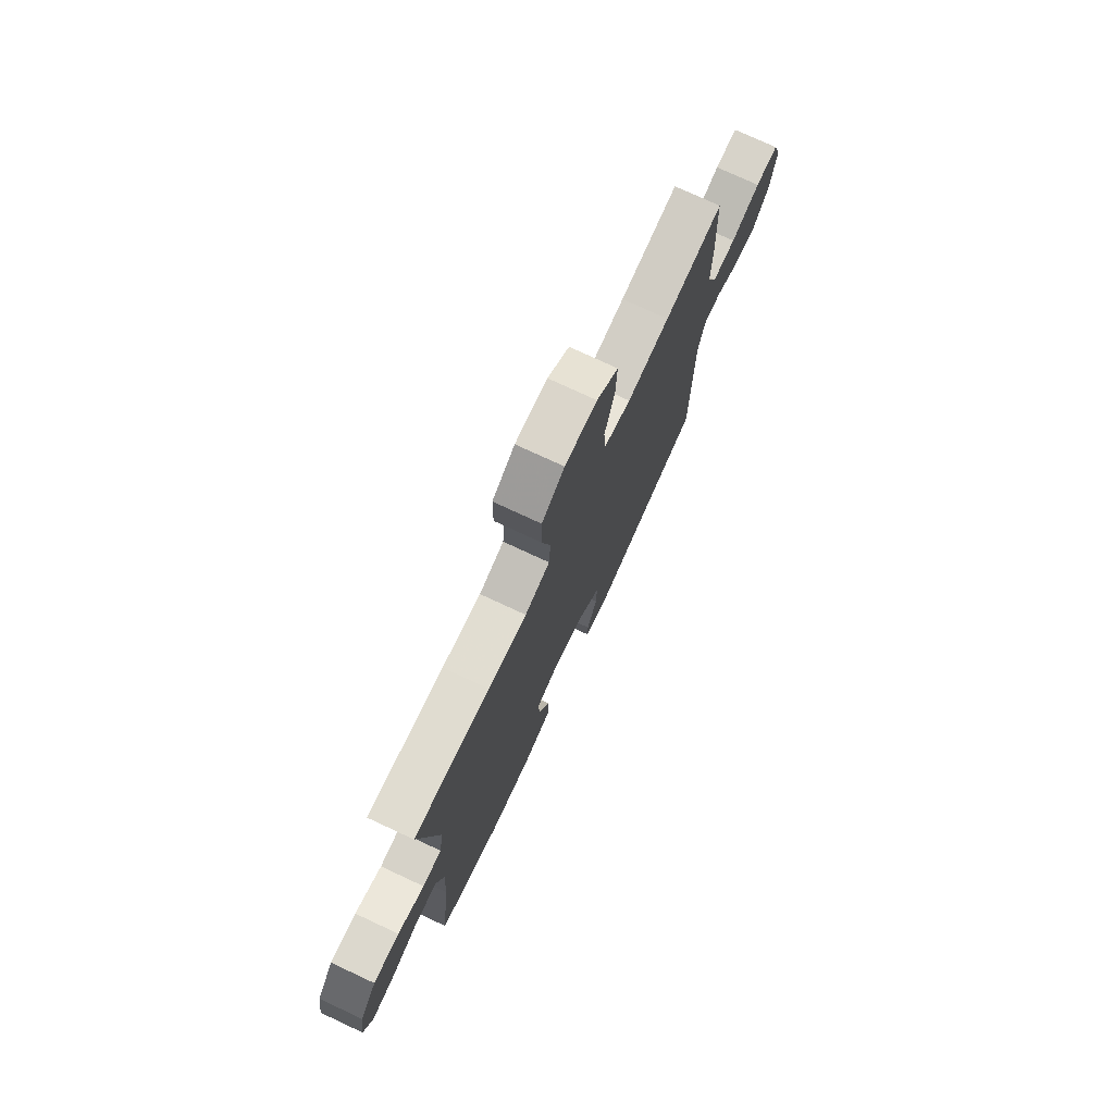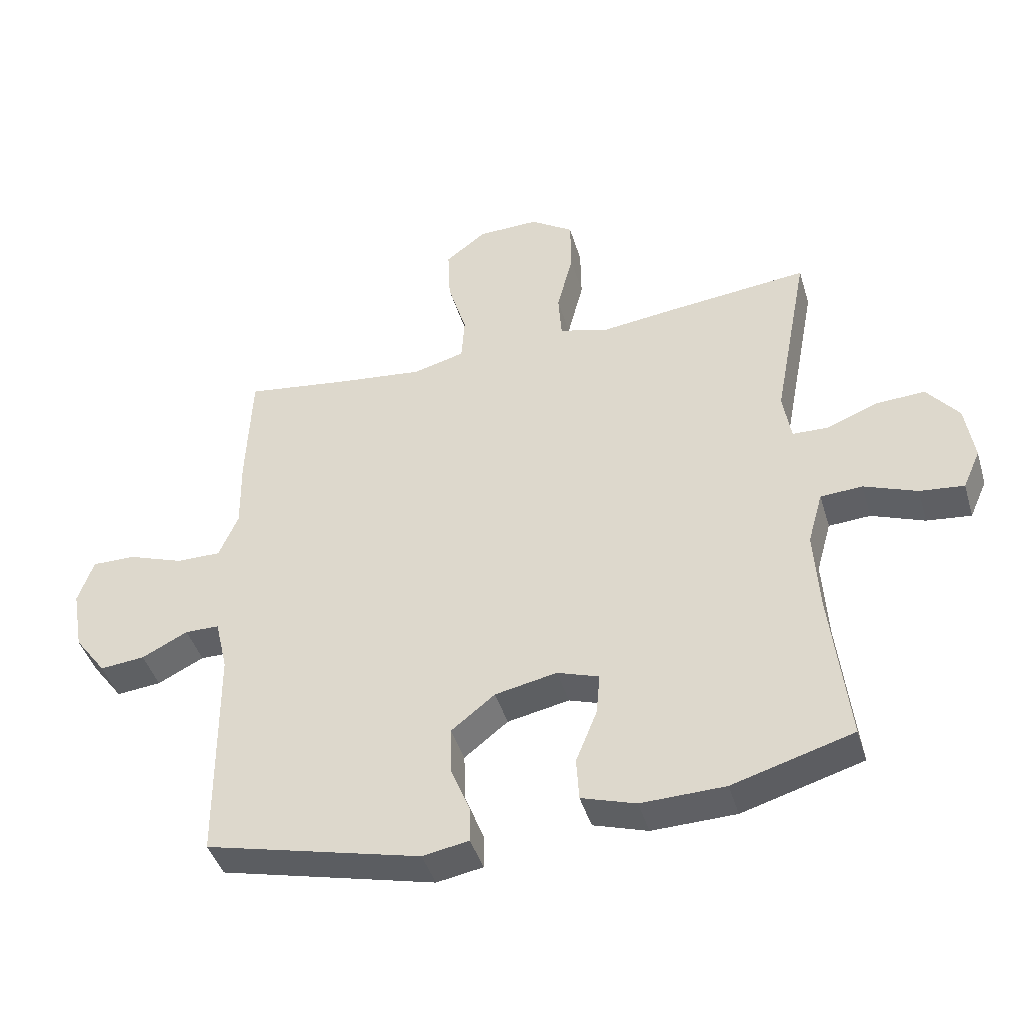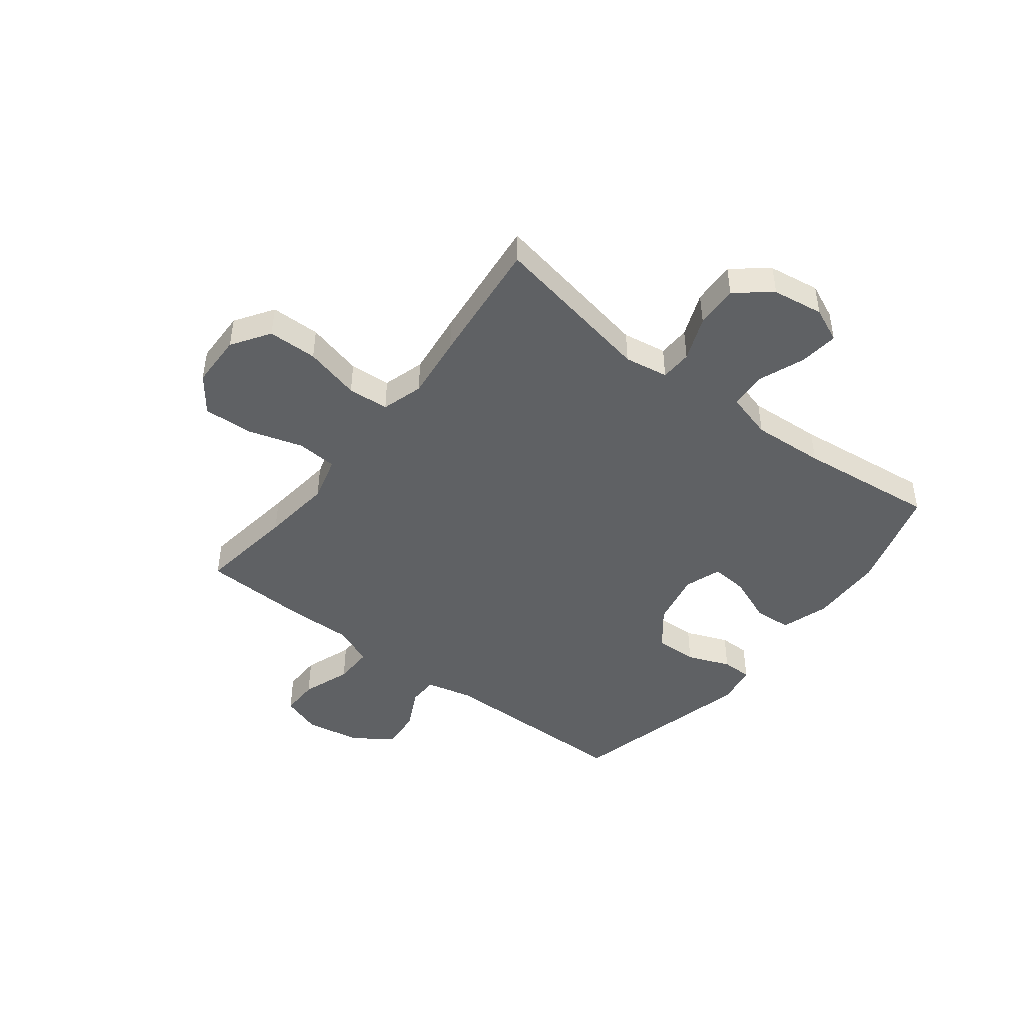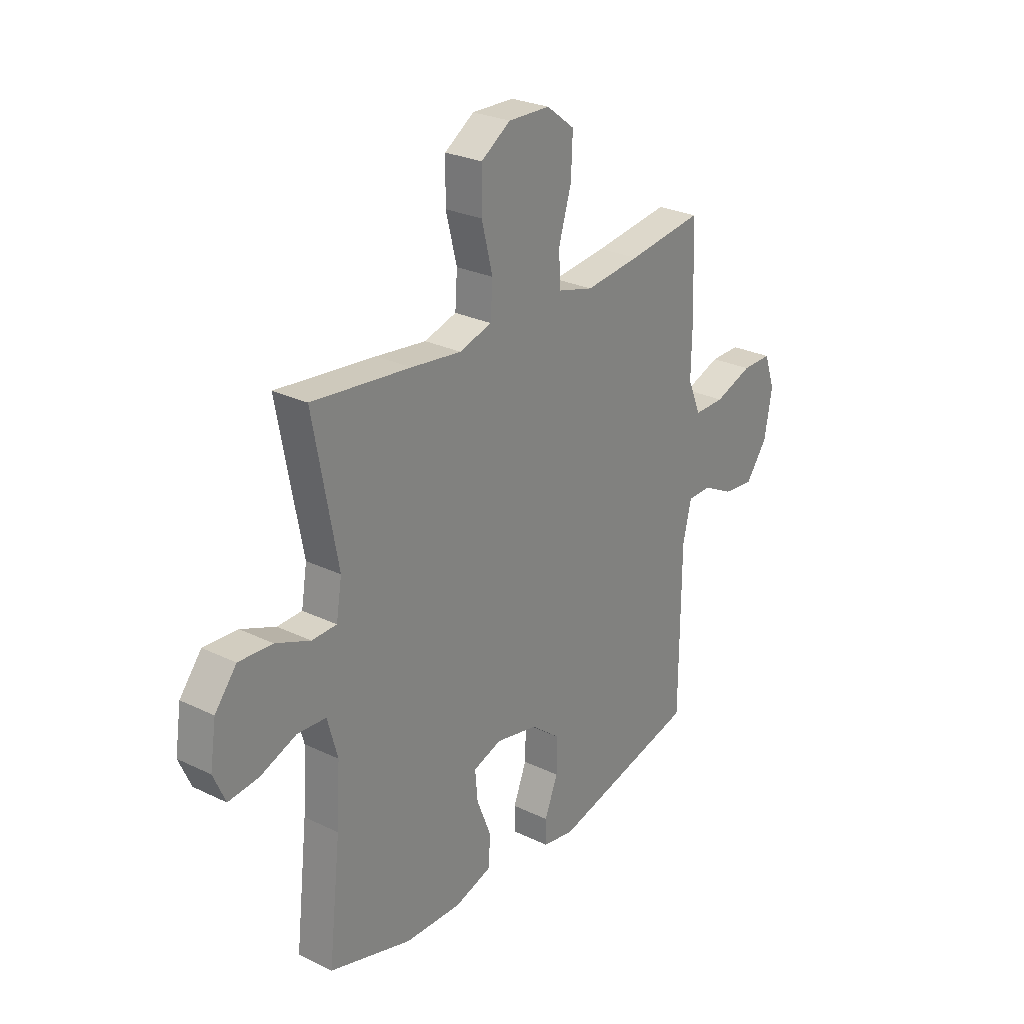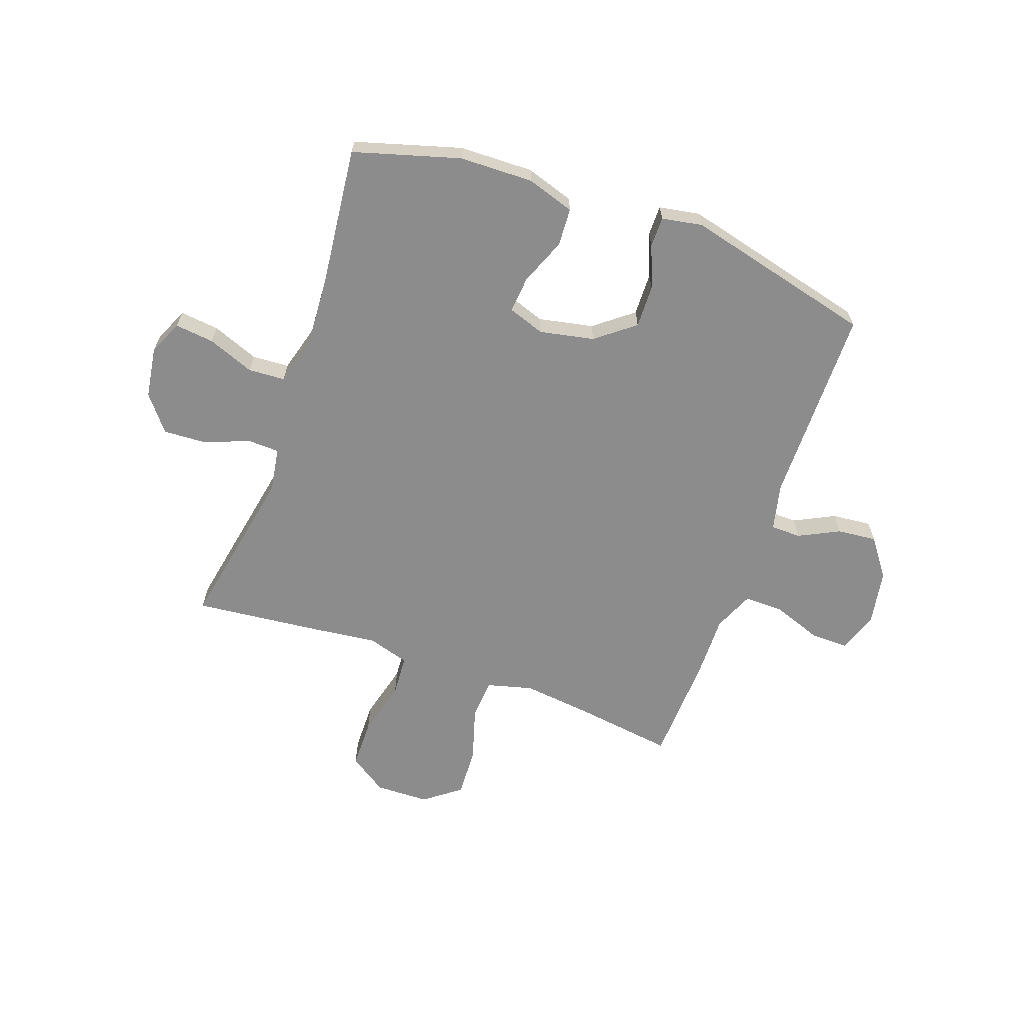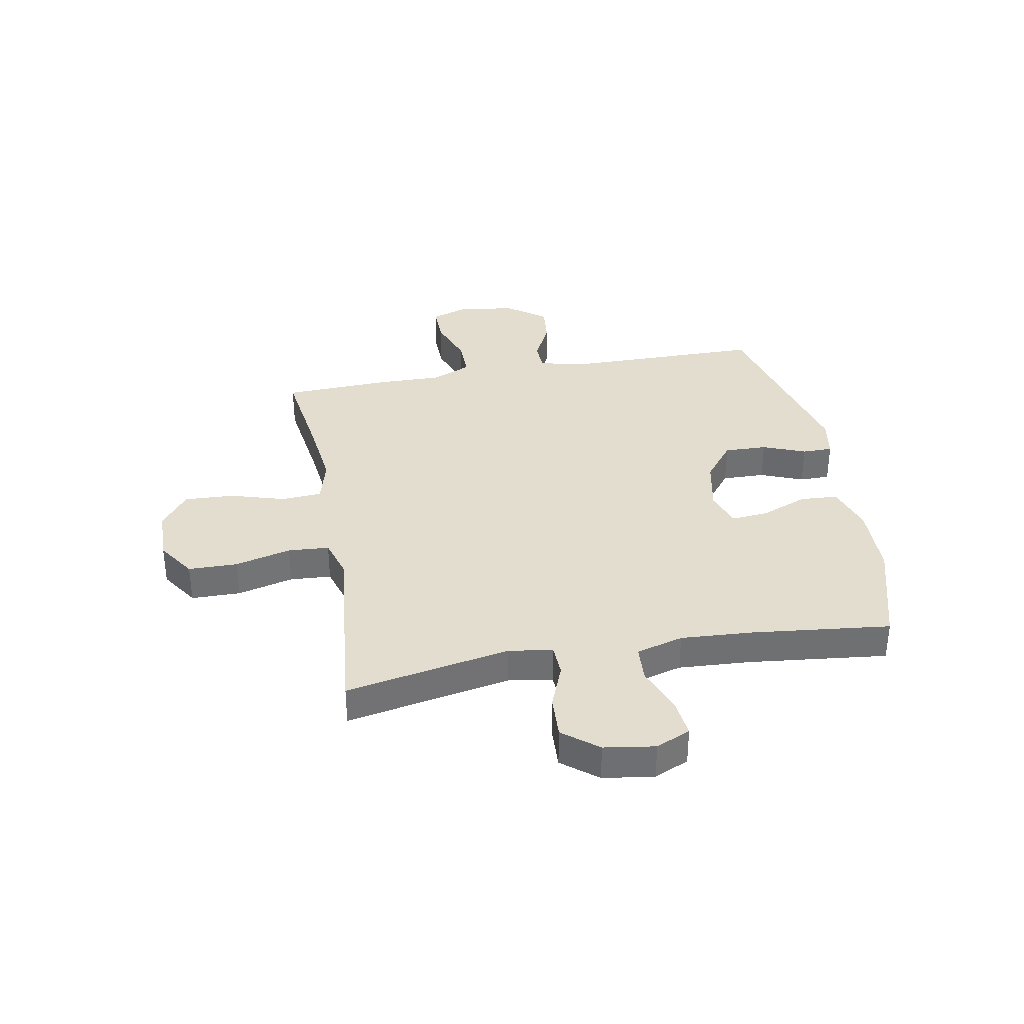
<metadata>
{"format":"obj","ext":"obj","renderer":"f3d","projection":"perspective","resolution":1024,"background":"white","views":[{"elev":75.4,"azim":115.0,"up":"+Z"},{"elev":-43.4,"azim":16.4,"up":"+Z"},{"elev":-45.5,"azim":52.4,"up":"+Y"},{"elev":26.5,"azim":127.2,"up":"+Z"},{"elev":-64.2,"azim":160.4,"up":"+Y"},{"elev":35.5,"azim":79.6,"up":"+Y"}]}
</metadata>
<code>
v -0.5 0.07 0.5
v -0.322 0.07 0.475
v -0.193 0.07 0.46
v -0.11 0.07 0.482
v -0.105 0.07 0.556
v -0.135 0.07 0.656
v -0.139 0.07 0.746
v -0.073 0.07 0.796
v 0.025 0.07 0.798
v 0.094 0.07 0.752
v 0.095 0.07 0.662
v 0.069 0.07 0.56
v 0.074 0.07 0.485
v 0.15 0.07 0.462
v 0.268 0.07 0.476
v 0.5 0.07 0.5
v 0.443 0.07 0.199
v 0.456 0.07 0.119
v 0.514 0.07 0.117
v 0.595 0.07 0.149
v 0.674 0.07 0.153
v 0.725 0.07 0.089
v 0.739 0.07 -0.004
v 0.711 0.07 -0.067
v 0.64 0.07 -0.059
v 0.555 0.07 -0.026
v 0.488 0.07 -0.03
v 0.464 0.07 -0.116
v 0.472 0.07 -0.248
v 0.5 0.07 -0.5
v 0.307 0.07 -0.556
v 0.173 0.07 -0.559
v 0.086 0.07 -0.531
v 0.082 0.07 -0.462
v 0.116 0.07 -0.377
v 0.122 0.07 -0.31
v 0.055 0.07 -0.287
v -0.044 0.07 -0.307
v -0.114 0.07 -0.362
v -0.112 0.07 -0.44
v -0.081 0.07 -0.518
v -0.081 0.07 -0.573
v -0.155 0.07 -0.586
v -0.5 0.07 -0.5
v -0.503 0.07 -0.139
v -0.523 0.07 -0.053
v -0.578 0.07 -0.052
v -0.652 0.07 -0.089
v -0.724 0.07 -0.096
v -0.775 0.07 -0.027
v -0.793 0.07 0.075
v -0.768 0.07 0.148
v -0.698 0.07 0.147
v -0.609 0.07 0.115
v -0.537 0.07 0.114
v -0.506 0.07 0.187
v -0.508 0.07 0.303
v -0.5 0 0.5
v -0.322 0 0.475
v -0.193 0 0.46
v -0.11 0 0.482
v -0.105 0 0.556
v -0.135 0 0.656
v -0.139 0 0.746
v -0.073 0 0.796
v 0.025 0 0.798
v 0.094 0 0.752
v 0.095 0 0.662
v 0.069 0 0.56
v 0.074 0 0.485
v 0.15 0 0.462
v 0.268 0 0.476
v 0.5 0 0.5
v 0.443 0 0.199
v 0.456 0 0.119
v 0.514 0 0.117
v 0.595 0 0.149
v 0.674 0 0.153
v 0.725 0 0.089
v 0.739 0 -0.004
v 0.711 0 -0.067
v 0.64 0 -0.059
v 0.555 0 -0.026
v 0.488 0 -0.03
v 0.464 0 -0.116
v 0.472 0 -0.248
v 0.5 0 -0.5
v 0.307 0 -0.556
v 0.173 0 -0.559
v 0.086 0 -0.531
v 0.082 0 -0.462
v 0.116 0 -0.377
v 0.122 0 -0.31
v 0.055 0 -0.287
v -0.044 0 -0.307
v -0.114 0 -0.362
v -0.112 0 -0.44
v -0.081 0 -0.518
v -0.081 0 -0.573
v -0.155 0 -0.586
v -0.5 0 -0.5
v -0.503 0 -0.139
v -0.523 0 -0.053
v -0.578 0 -0.052
v -0.652 0 -0.089
v -0.724 0 -0.096
v -0.775 0 -0.027
v -0.793 0 0.075
v -0.768 0 0.148
v -0.698 0 0.147
v -0.609 0 0.115
v -0.537 0 0.114
v -0.506 0 0.187
v -0.508 0 0.303
f 56 57 1 2
f 55 56 2 3
f 52 53 54
f 51 52 54
f 50 51 54
f 49 50 54
f 48 49 54
f 47 48 54
f 46 47 54 55
f 55 3 4
f 46 55 4
f 45 46 4
f 43 44 45
f 42 43 45
f 41 42 45
f 40 41 45
f 39 40 45
f 38 39 45 4
f 33 34 35
f 32 33 35
f 31 32 35
f 30 31 35
f 29 30 35
f 28 29 35 36
f 27 28 36 37
f 24 25 26
f 23 24 26
f 22 23 26
f 21 22 26
f 20 21 26
f 19 20 26
f 18 19 26 27
f 14 15 16 17
f 13 14 17 18
f 10 11 12
f 9 10 12
f 8 9 12
f 7 8 12
f 6 7 12
f 5 6 12
f 5 12 13
f 27 37 38
f 18 27 38
f 13 18 38
f 5 13 38
f 4 5 38
f 59 58 114 113
f 60 59 113 112
f 111 110 109
f 111 109 108
f 111 108 107
f 111 107 106
f 111 106 105
f 111 105 104
f 112 111 104 103
f 61 60 112
f 61 112 103
f 61 103 102
f 102 101 100
f 102 100 99
f 102 99 98
f 102 98 97
f 102 97 96
f 61 102 96 95
f 92 91 90
f 92 90 89
f 92 89 88
f 92 88 87
f 92 87 86
f 93 92 86 85
f 94 93 85 84
f 83 82 81
f 83 81 80
f 83 80 79
f 83 79 78
f 83 78 77
f 83 77 76
f 84 83 76 75
f 74 73 72 71
f 75 74 71 70
f 69 68 67
f 69 67 66
f 69 66 65
f 69 65 64
f 69 64 63
f 69 63 62
f 70 69 62
f 95 94 84
f 95 84 75
f 95 75 70
f 95 70 62
f 95 62 61
f 1 58 59 2
f 2 59 60 3
f 3 60 61 4
f 4 61 62 5
f 5 62 63 6
f 6 63 64 7
f 7 64 65 8
f 8 65 66 9
f 9 66 67 10
f 10 67 68 11
f 11 68 69 12
f 12 69 70 13
f 13 70 71 14
f 14 71 72 15
f 15 72 73 16
f 16 73 74 17
f 17 74 75 18
f 18 75 76 19
f 19 76 77 20
f 20 77 78 21
f 21 78 79 22
f 22 79 80 23
f 23 80 81 24
f 24 81 82 25
f 25 82 83 26
f 26 83 84 27
f 27 84 85 28
f 28 85 86 29
f 29 86 87 30
f 30 87 88 31
f 31 88 89 32
f 32 89 90 33
f 33 90 91 34
f 34 91 92 35
f 35 92 93 36
f 36 93 94 37
f 37 94 95 38
f 38 95 96 39
f 39 96 97 40
f 40 97 98 41
f 41 98 99 42
f 42 99 100 43
f 43 100 101 44
f 44 101 102 45
f 45 102 103 46
f 46 103 104 47
f 47 104 105 48
f 48 105 106 49
f 49 106 107 50
f 50 107 108 51
f 51 108 109 52
f 52 109 110 53
f 53 110 111 54
f 54 111 112 55
f 55 112 113 56
f 56 113 114 57
f 57 114 58 1

</code>
